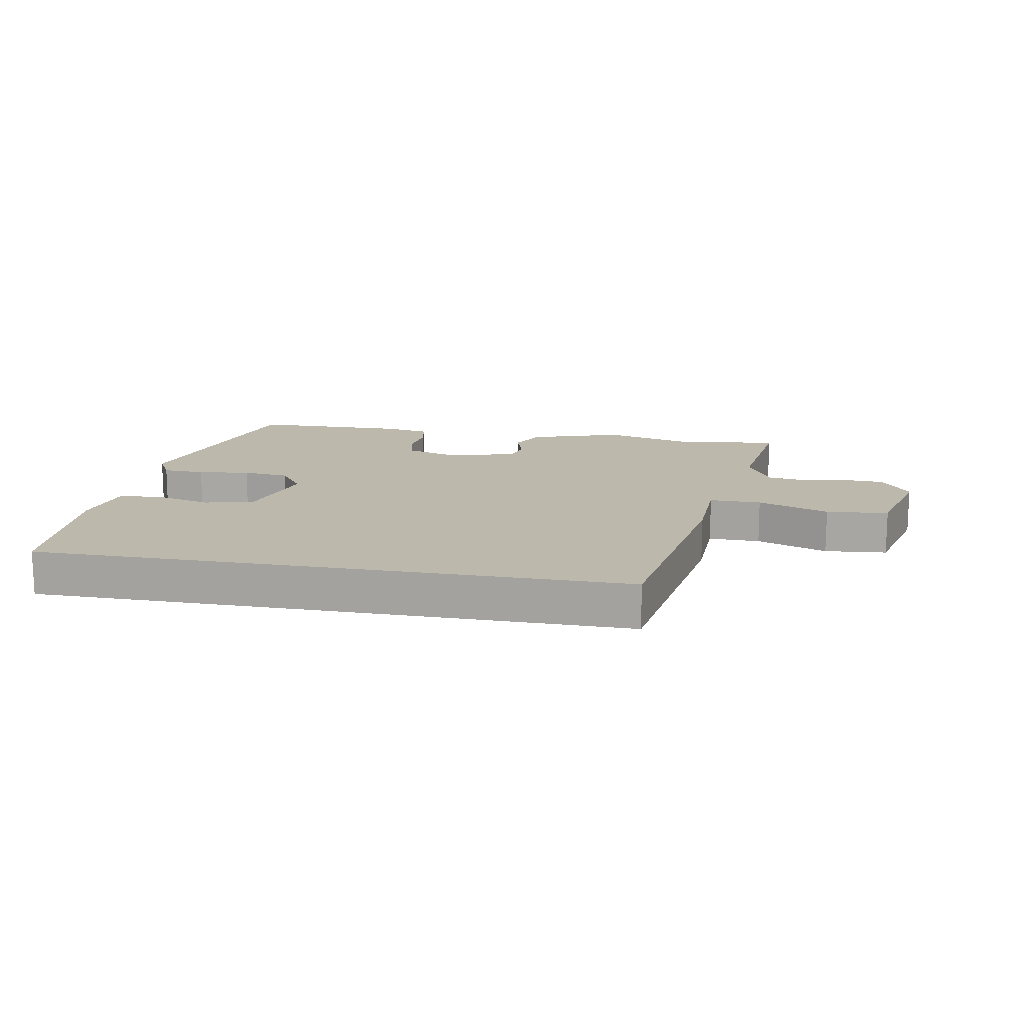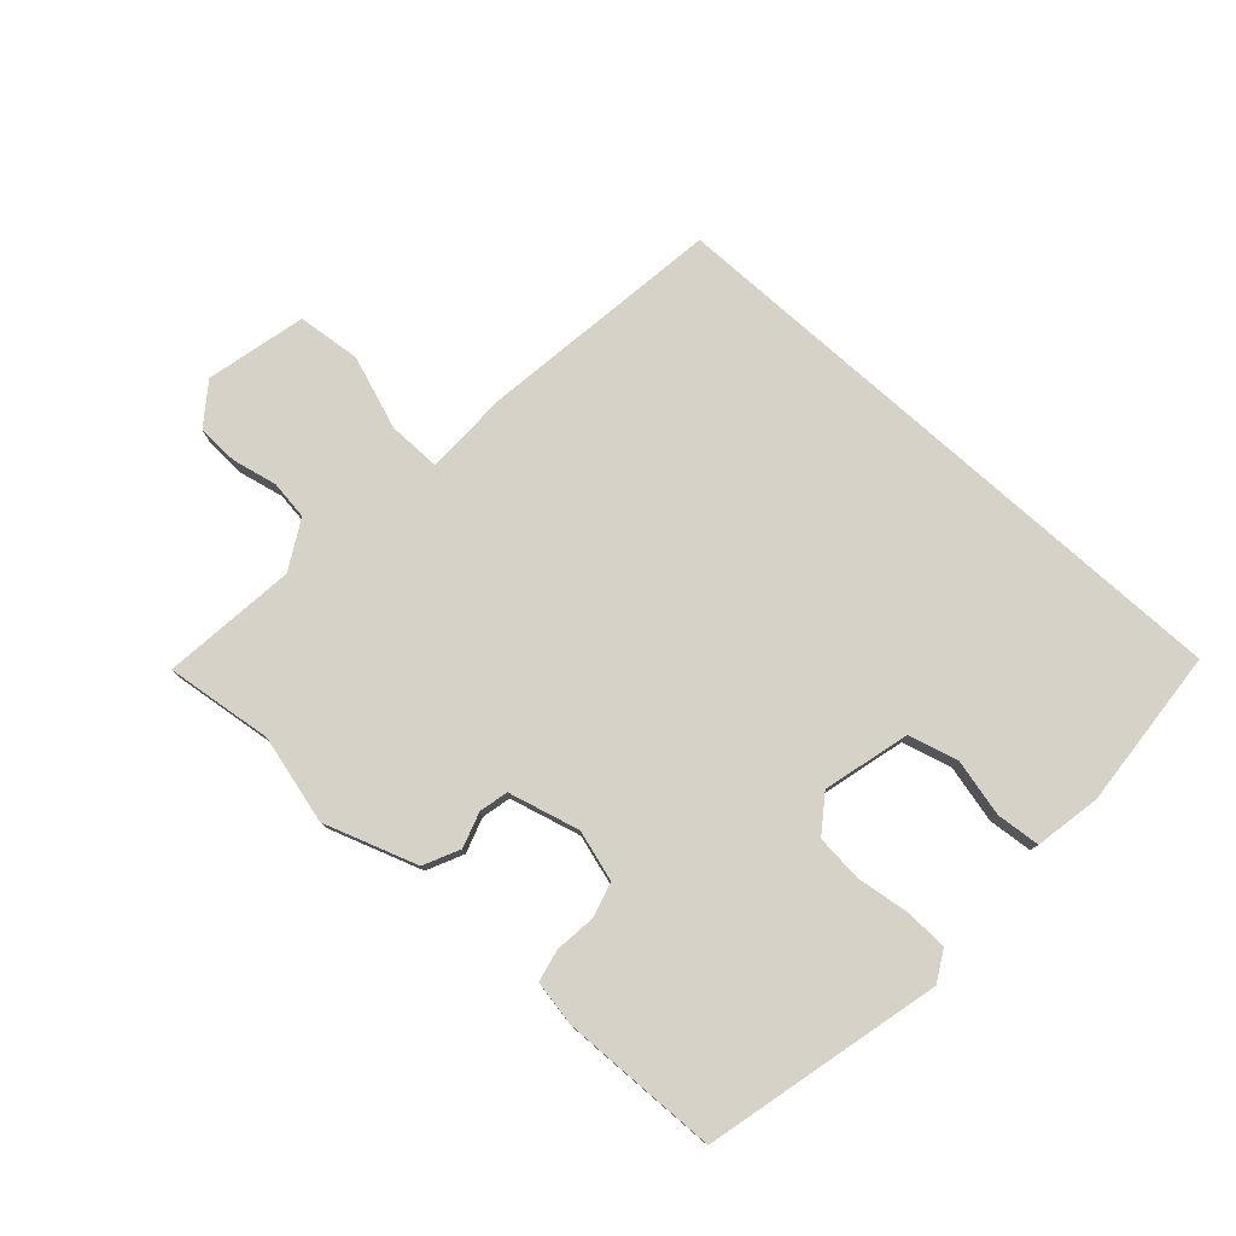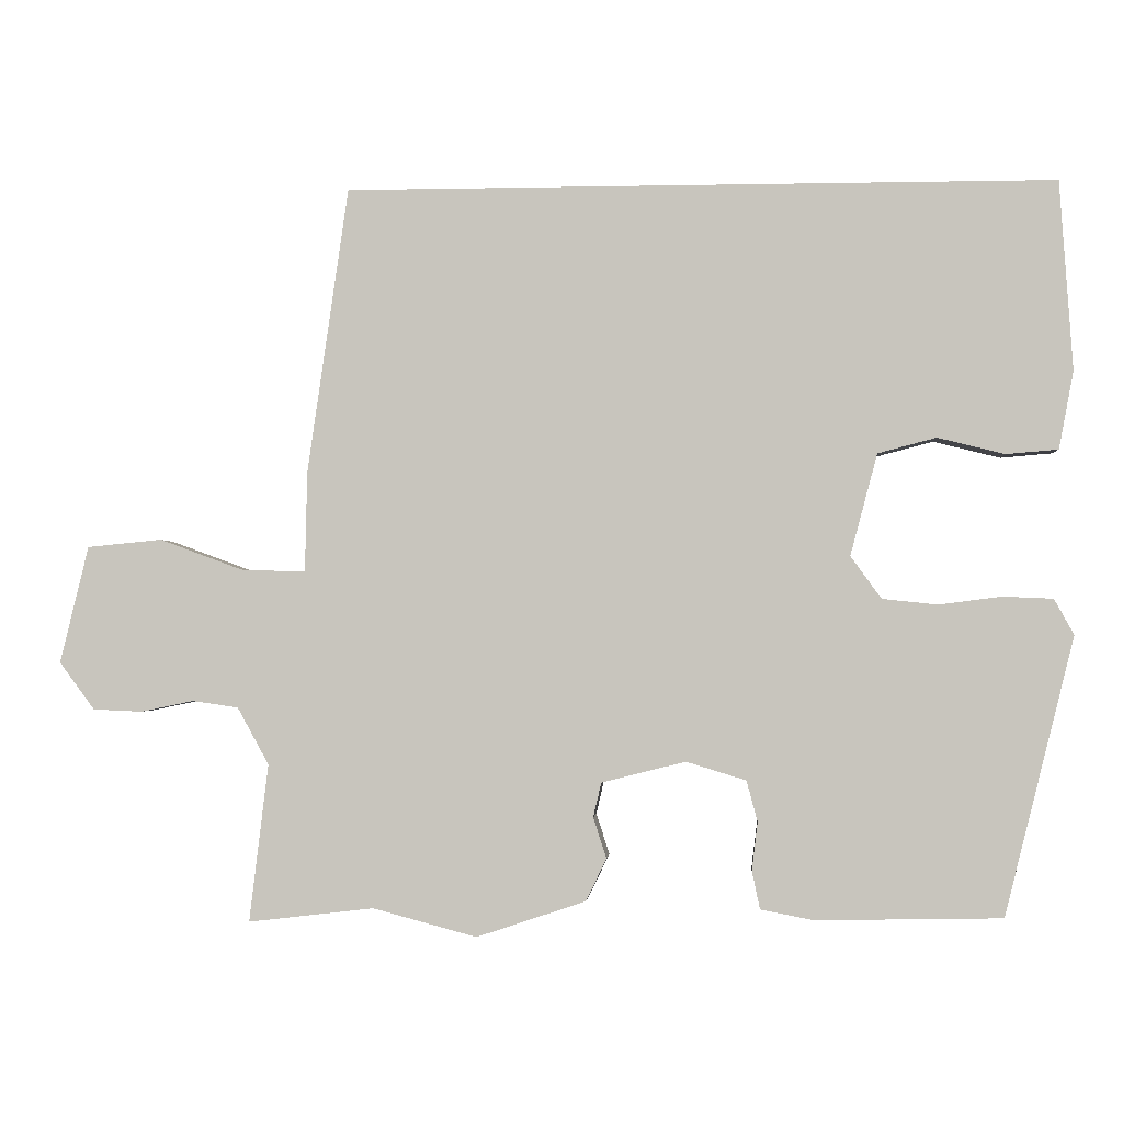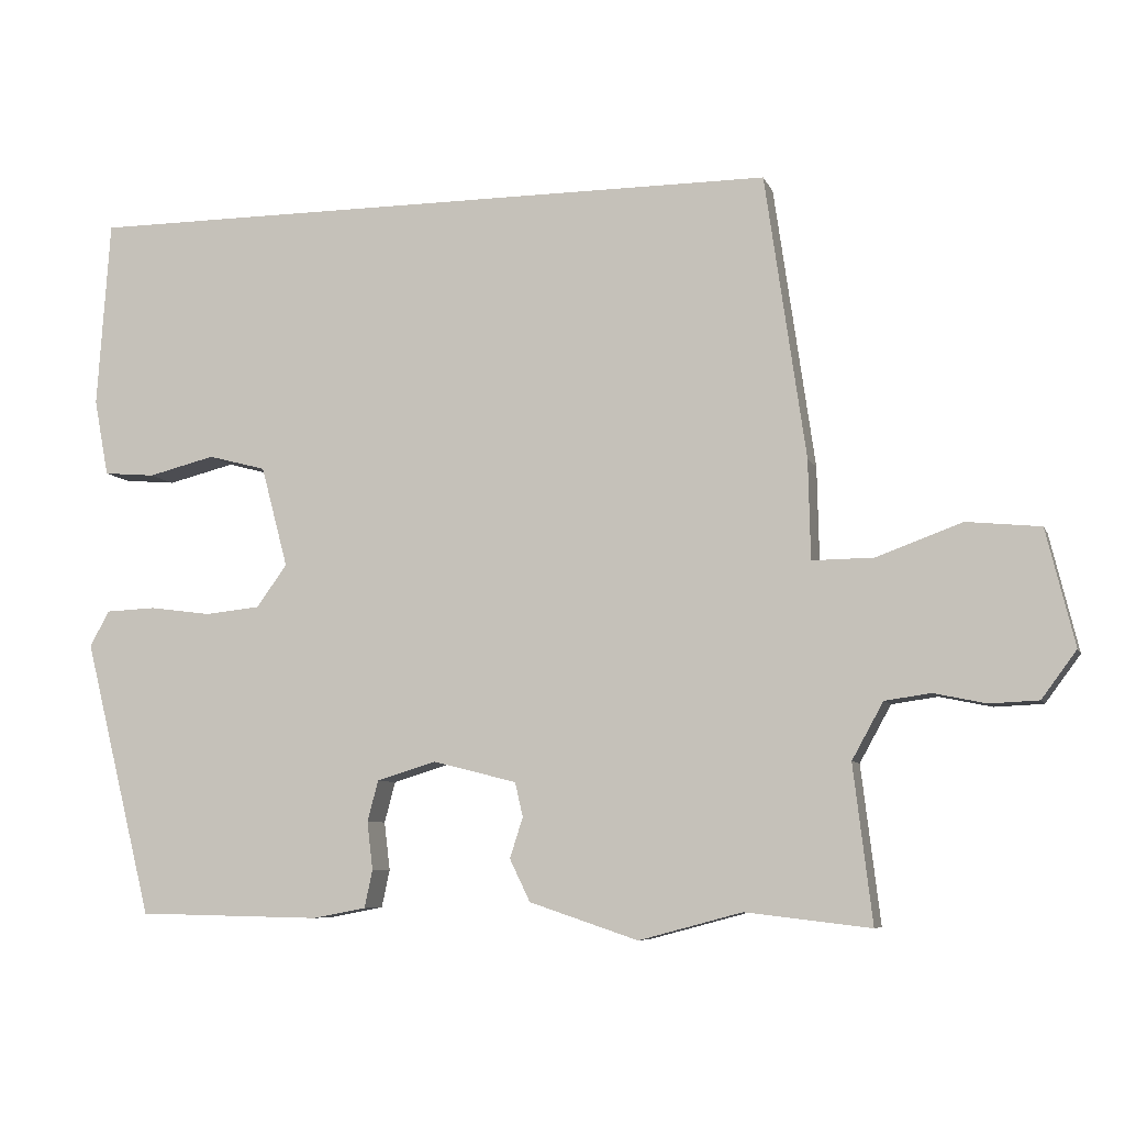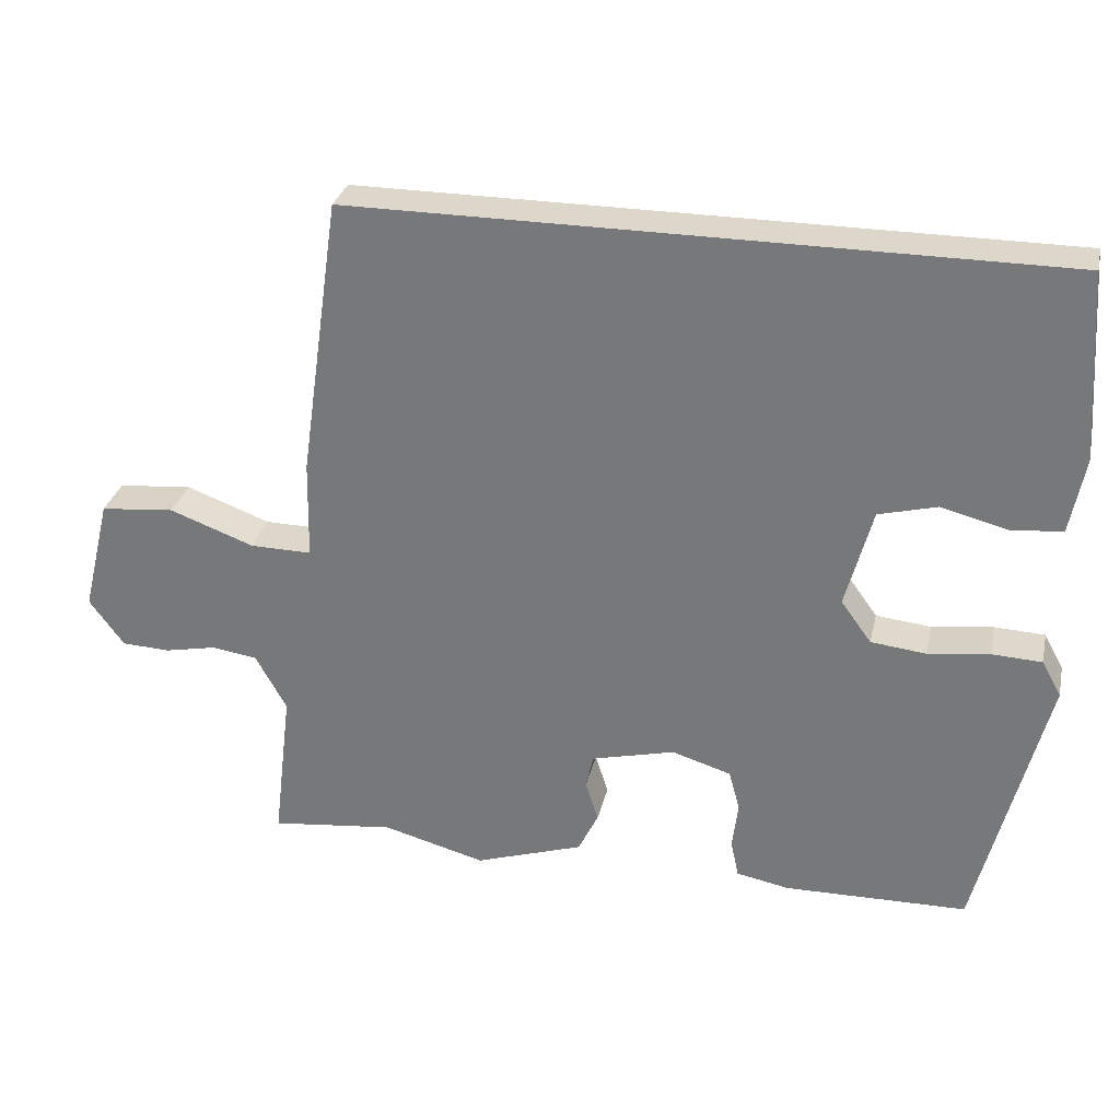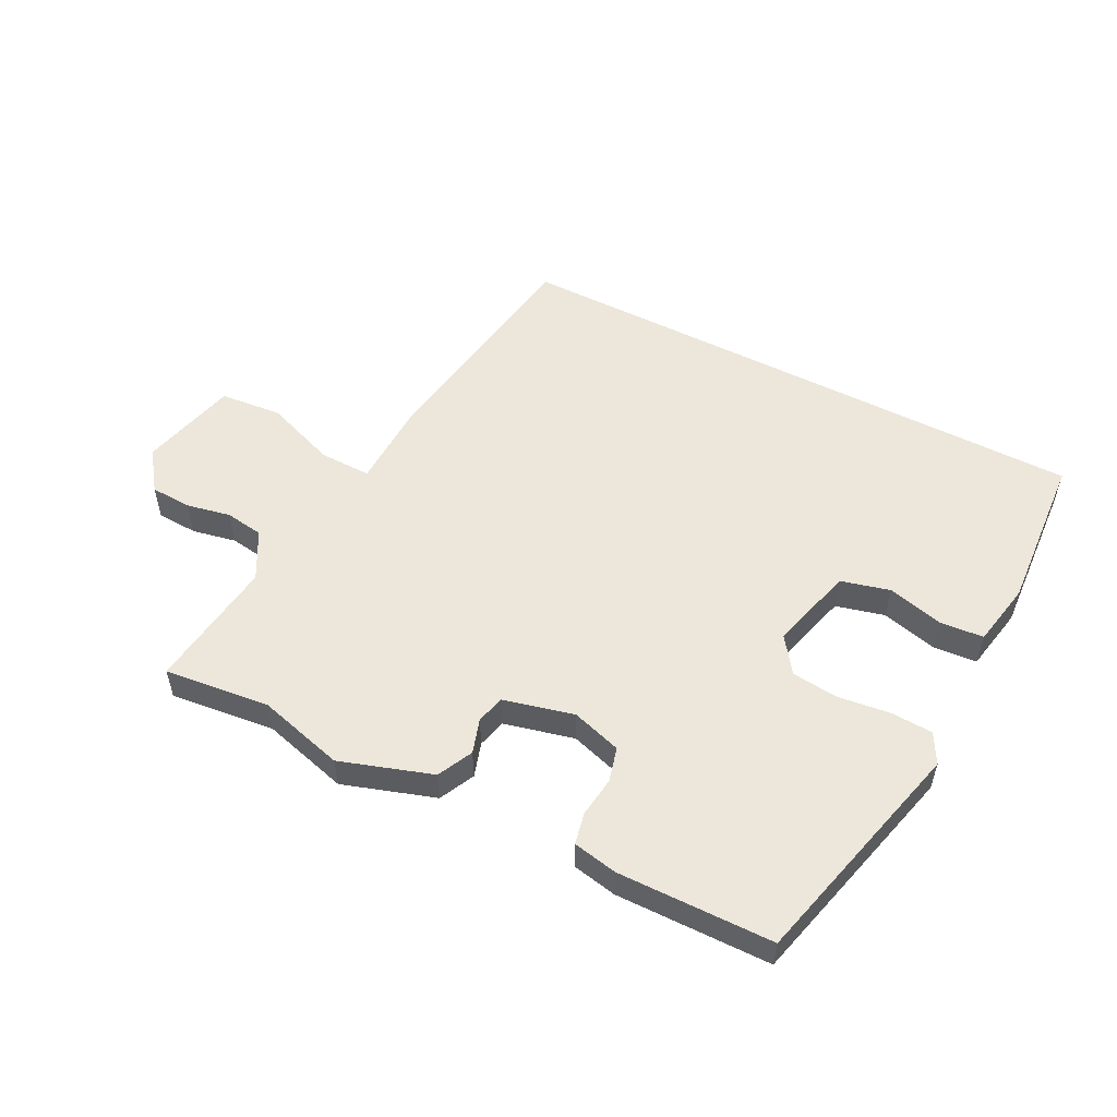
<metadata>
{"format":"obj","ext":"obj","renderer":"f3d","projection":"perspective","resolution":1024,"background":"white","views":[{"elev":14.7,"azim":10.6,"up":"+Y"},{"elev":78.1,"azim":-138.2,"up":"+Y"},{"elev":-1.7,"azim":-175.6,"up":"+Z"},{"elev":-7.2,"azim":15.6,"up":"+Z"},{"elev":30.4,"azim":-167.4,"up":"+Z"},{"elev":53.6,"azim":-152.6,"up":"+Y"}]}
</metadata>
<code>
v -0.53 0.07 0.5
v 0.44 0.07 0.5
v 0.496 0.07 0.11
v 0.499 0.07 -0.027
v 0.584 0.07 -0.026
v 0.701 0.07 0.017
v 0.803 0.07 0.007
v 0.842 0.07 -0.153
v 0.794 0.07 -0.218
v 0.727 0.07 -0.221
v 0.655 0.07 -0.206
v 0.592 0.07 -0.215
v 0.549 0.07 -0.293
v 0.575 0.07 -0.509
v 0.403 0.07 -0.489
v 0.261 0.07 -0.527
v 0.111 0.07 -0.477
v 0.083 0.07 -0.419
v 0.101 0.07 -0.363
v 0.09 0.07 -0.316
v -0.025 0.07 -0.287
v -0.107 0.07 -0.312
v -0.122 0.07 -0.368
v -0.114 0.07 -0.434
v -0.125 0.07 -0.486
v -0.198 0.07 -0.5
v -0.452 0.07 -0.495
v -0.547 0.07 -0.115
v -0.52 0.07 -0.066
v -0.451 0.07 -0.063
v -0.366 0.07 -0.074
v -0.29 0.07 -0.066
v -0.248 0.07 -0.008
v -0.285 0.07 0.131
v -0.365 0.07 0.152
v -0.457 0.07 0.129
v -0.528 0.07 0.135
v -0.548 0.07 0.241
v -0.53 0 0.5
v 0.44 0 0.5
v 0.496 0 0.11
v 0.499 0 -0.027
v 0.584 0 -0.026
v 0.701 0 0.017
v 0.803 0 0.007
v 0.842 0 -0.153
v 0.794 0 -0.218
v 0.727 0 -0.221
v 0.655 0 -0.206
v 0.592 0 -0.215
v 0.549 0 -0.293
v 0.575 0 -0.509
v 0.403 0 -0.489
v 0.261 0 -0.527
v 0.111 0 -0.477
v 0.083 0 -0.419
v 0.101 0 -0.363
v 0.09 0 -0.316
v -0.025 0 -0.287
v -0.107 0 -0.312
v -0.122 0 -0.368
v -0.114 0 -0.434
v -0.125 0 -0.486
v -0.198 0 -0.5
v -0.452 0 -0.495
v -0.547 0 -0.115
v -0.52 0 -0.066
v -0.451 0 -0.063
v -0.366 0 -0.074
v -0.29 0 -0.066
v -0.248 0 -0.008
v -0.285 0 0.131
v -0.365 0 0.152
v -0.457 0 0.129
v -0.528 0 0.135
v -0.548 0 0.241
f 38 1 2
f 37 38 2
f 36 37 2
f 35 36 2
f 2 3 4
f 35 2 4
f 34 35 4
f 33 34 4
f 32 33 4
f 31 32 4 5
f 29 30 31
f 28 29 31
f 27 28 31
f 26 27 31
f 25 26 31
f 24 25 31
f 23 24 31
f 22 23 31
f 21 22 31 5
f 6 7 8
f 5 6 8
f 21 5 8
f 20 21 8
f 17 18 19
f 16 17 19
f 15 16 19
f 15 19 20
f 14 15 20
f 13 14 20
f 12 13 20
f 8 9 10 11
f 8 11 12
f 8 12 20
f 40 39 76
f 40 76 75
f 40 75 74
f 40 74 73
f 42 41 40
f 42 40 73
f 42 73 72
f 42 72 71
f 42 71 70
f 43 42 70 69
f 69 68 67
f 69 67 66
f 69 66 65
f 69 65 64
f 69 64 63
f 69 63 62
f 69 62 61
f 69 61 60
f 43 69 60 59
f 46 45 44
f 46 44 43
f 46 43 59
f 46 59 58
f 57 56 55
f 57 55 54
f 57 54 53
f 58 57 53
f 58 53 52
f 58 52 51
f 58 51 50
f 49 48 47 46
f 50 49 46
f 58 50 46
f 1 39 40 2
f 2 40 41 3
f 3 41 42 4
f 4 42 43 5
f 5 43 44 6
f 6 44 45 7
f 7 45 46 8
f 8 46 47 9
f 9 47 48 10
f 10 48 49 11
f 11 49 50 12
f 12 50 51 13
f 13 51 52 14
f 14 52 53 15
f 15 53 54 16
f 16 54 55 17
f 17 55 56 18
f 18 56 57 19
f 19 57 58 20
f 20 58 59 21
f 21 59 60 22
f 22 60 61 23
f 23 61 62 24
f 24 62 63 25
f 25 63 64 26
f 26 64 65 27
f 27 65 66 28
f 28 66 67 29
f 29 67 68 30
f 30 68 69 31
f 31 69 70 32
f 32 70 71 33
f 33 71 72 34
f 34 72 73 35
f 35 73 74 36
f 36 74 75 37
f 37 75 76 38
f 38 76 39 1

</code>
